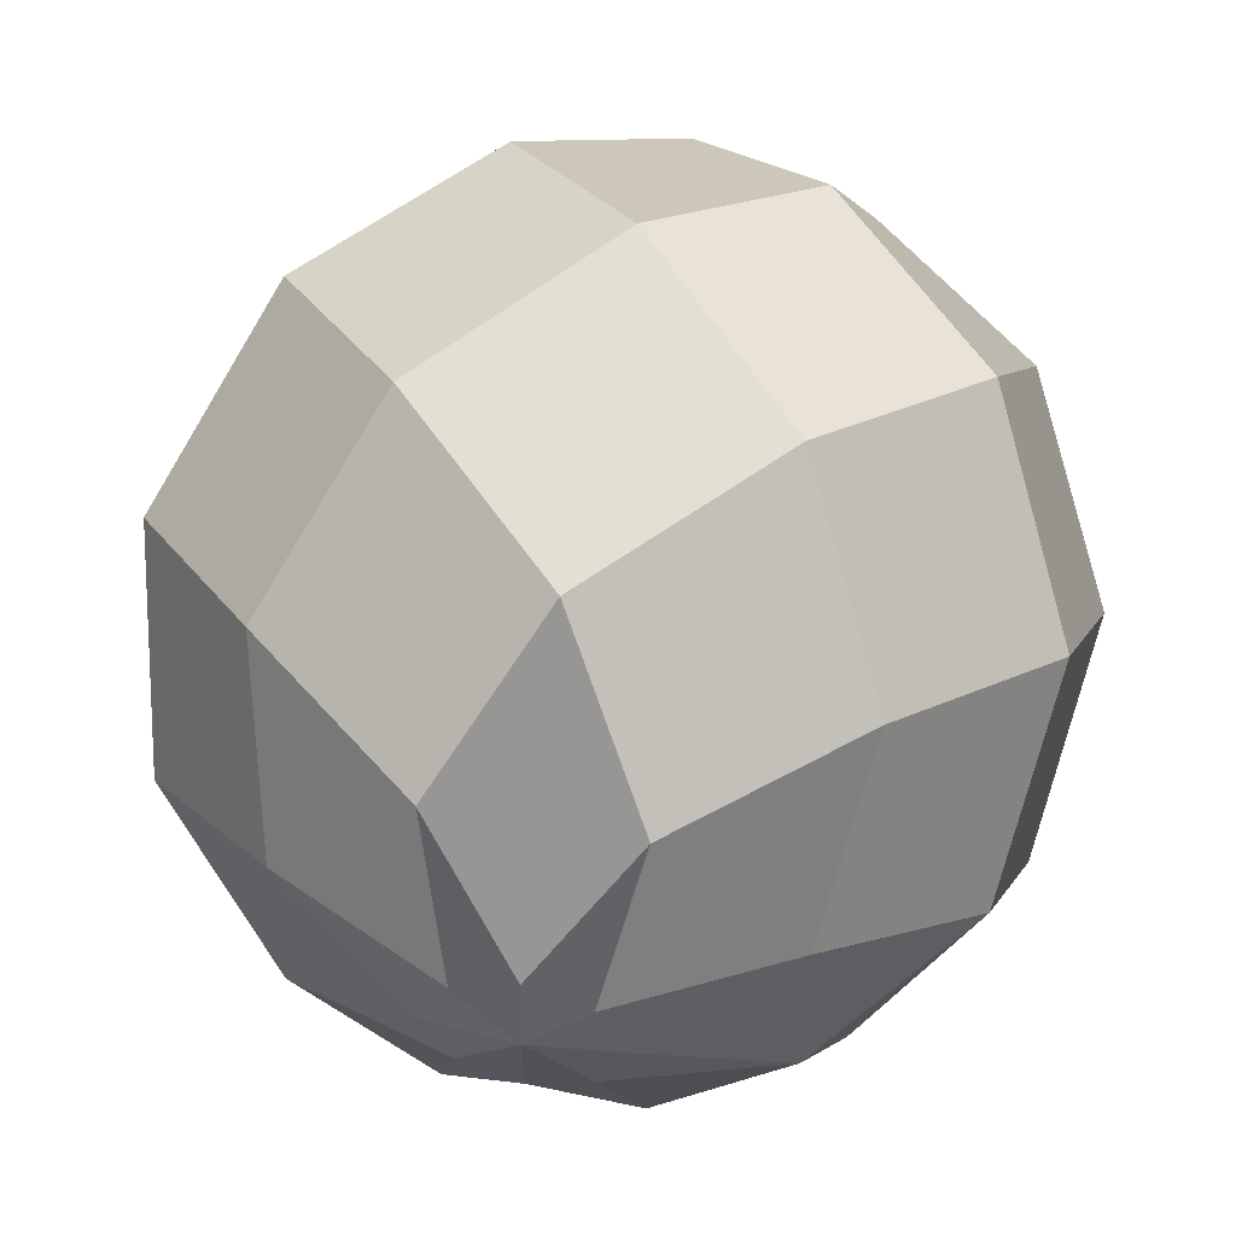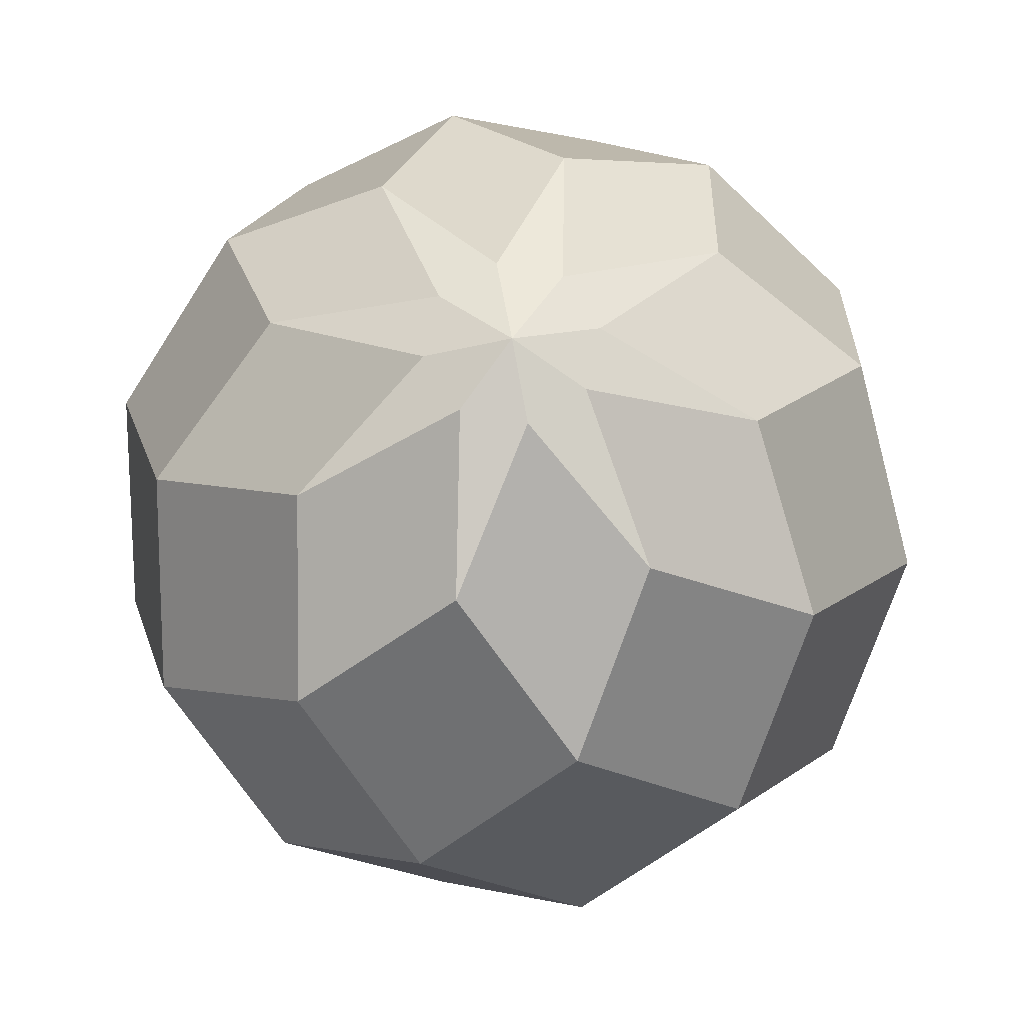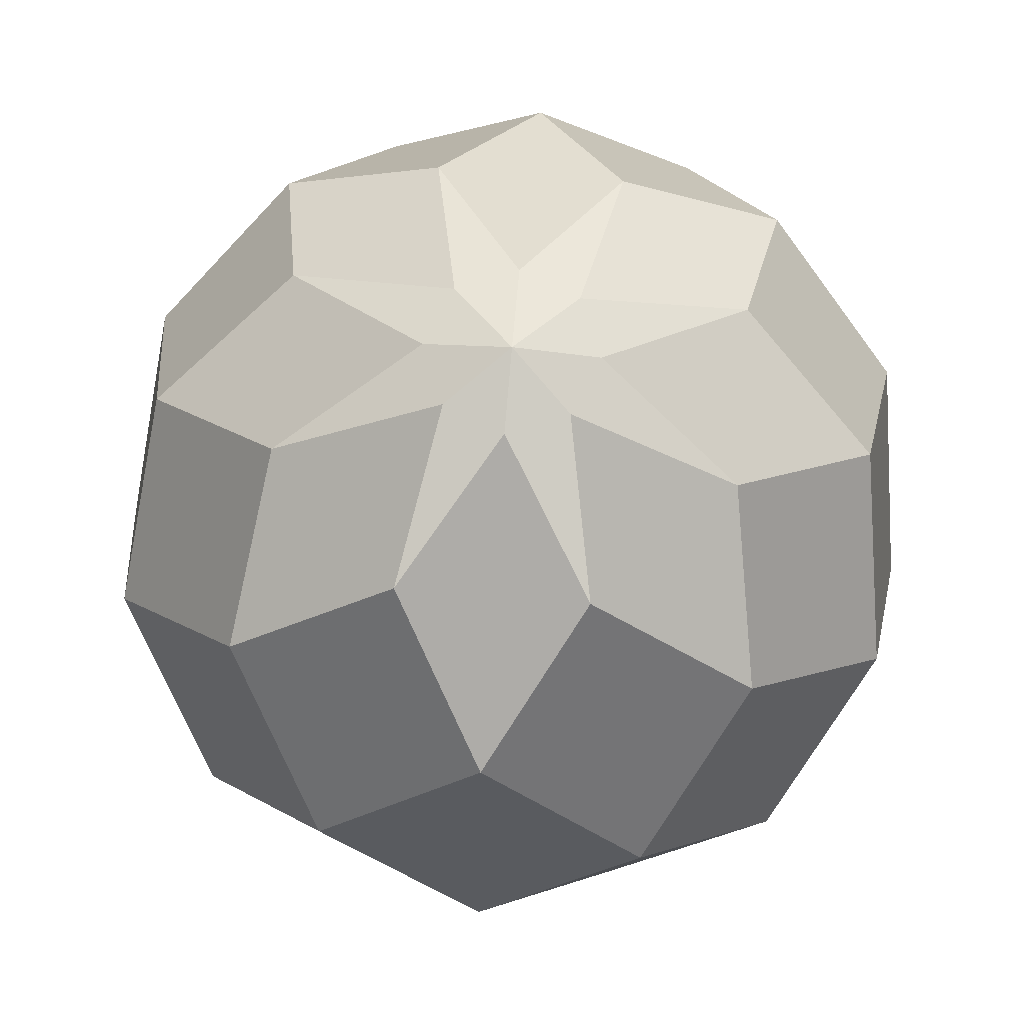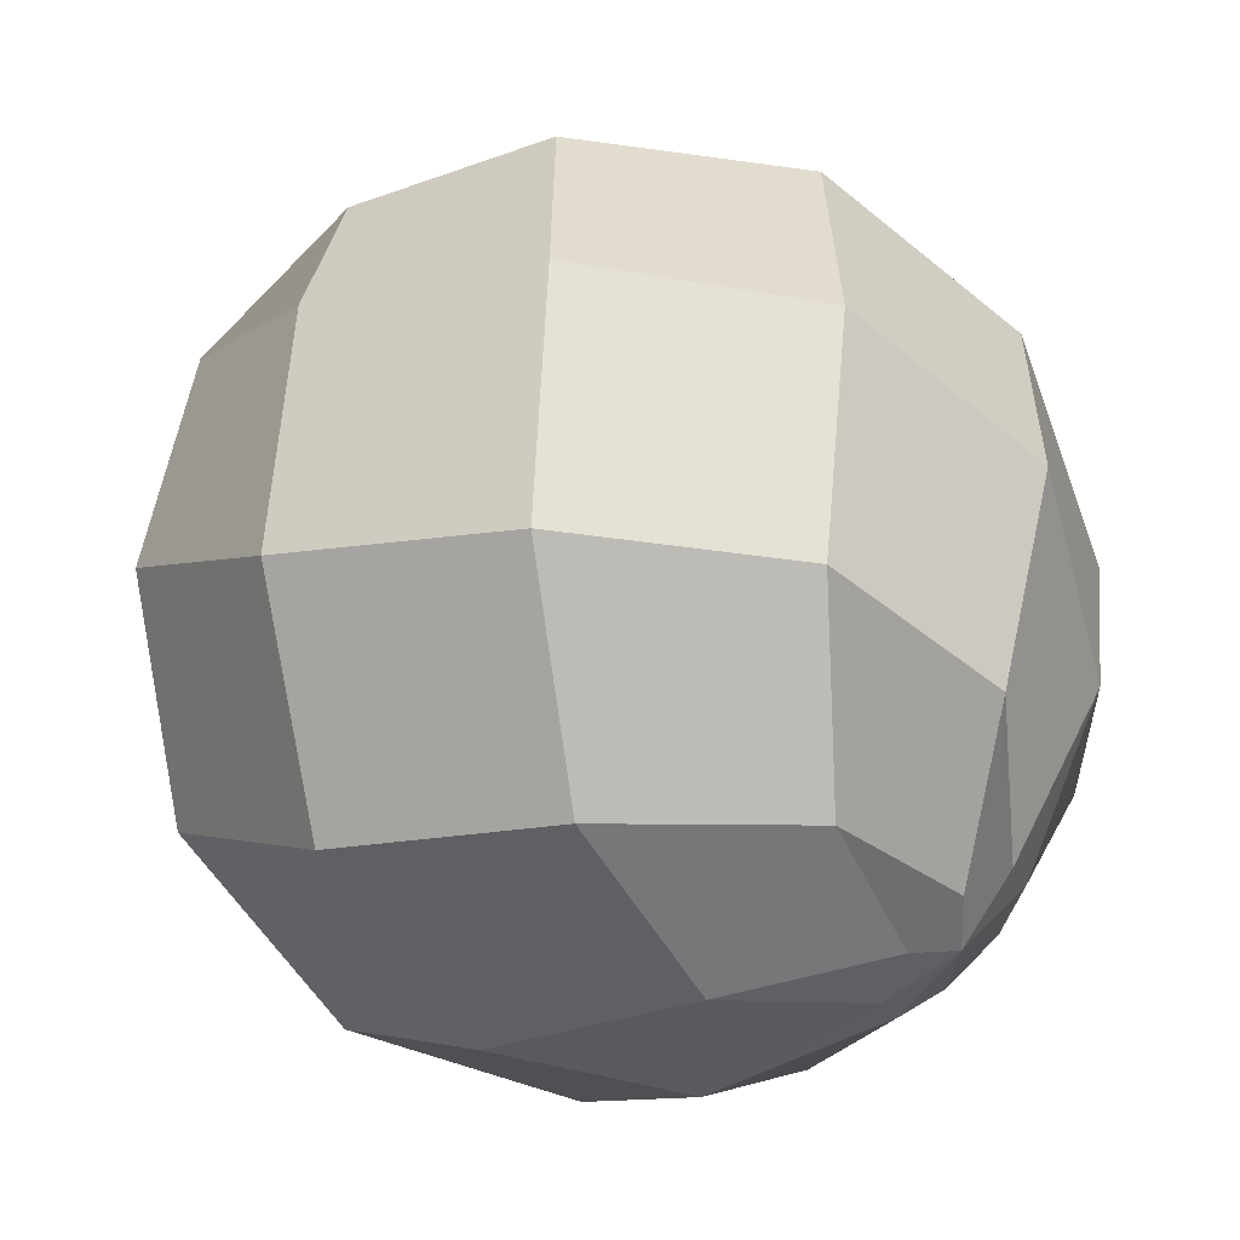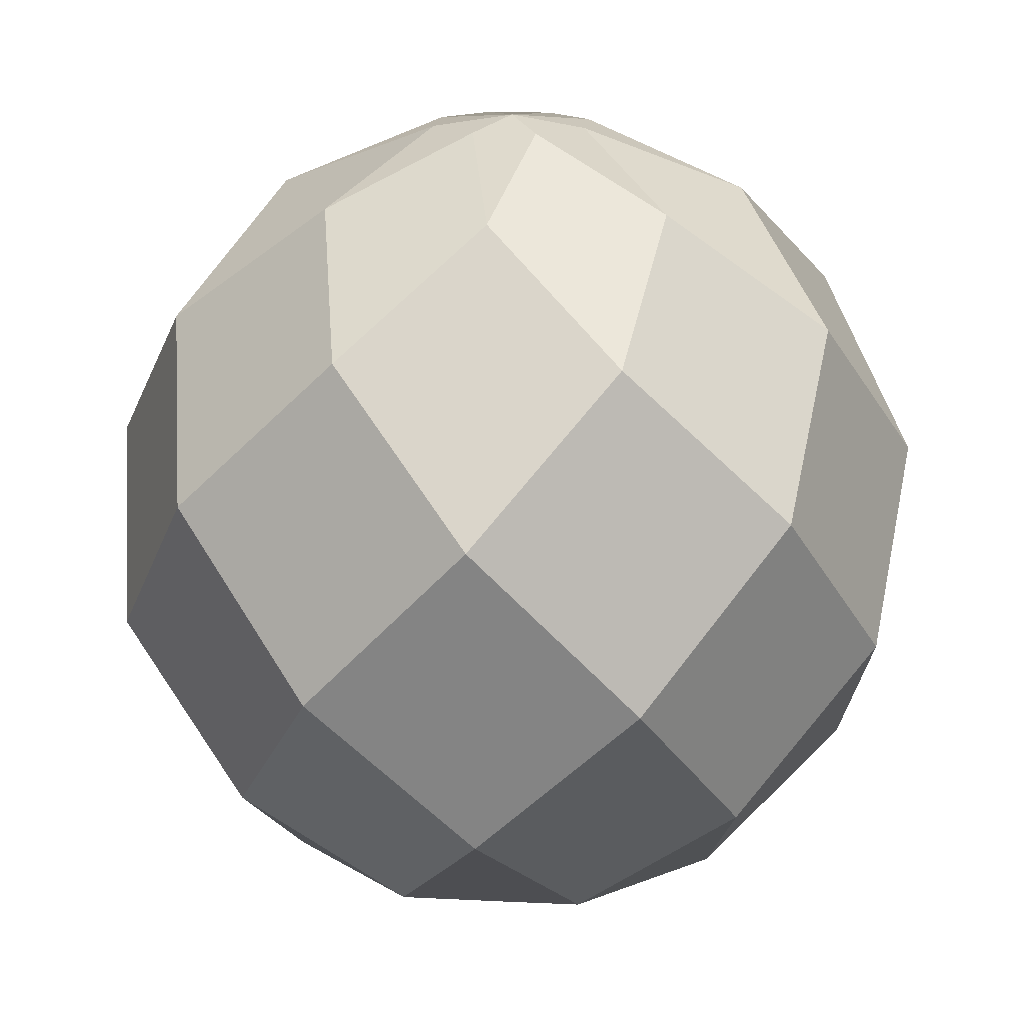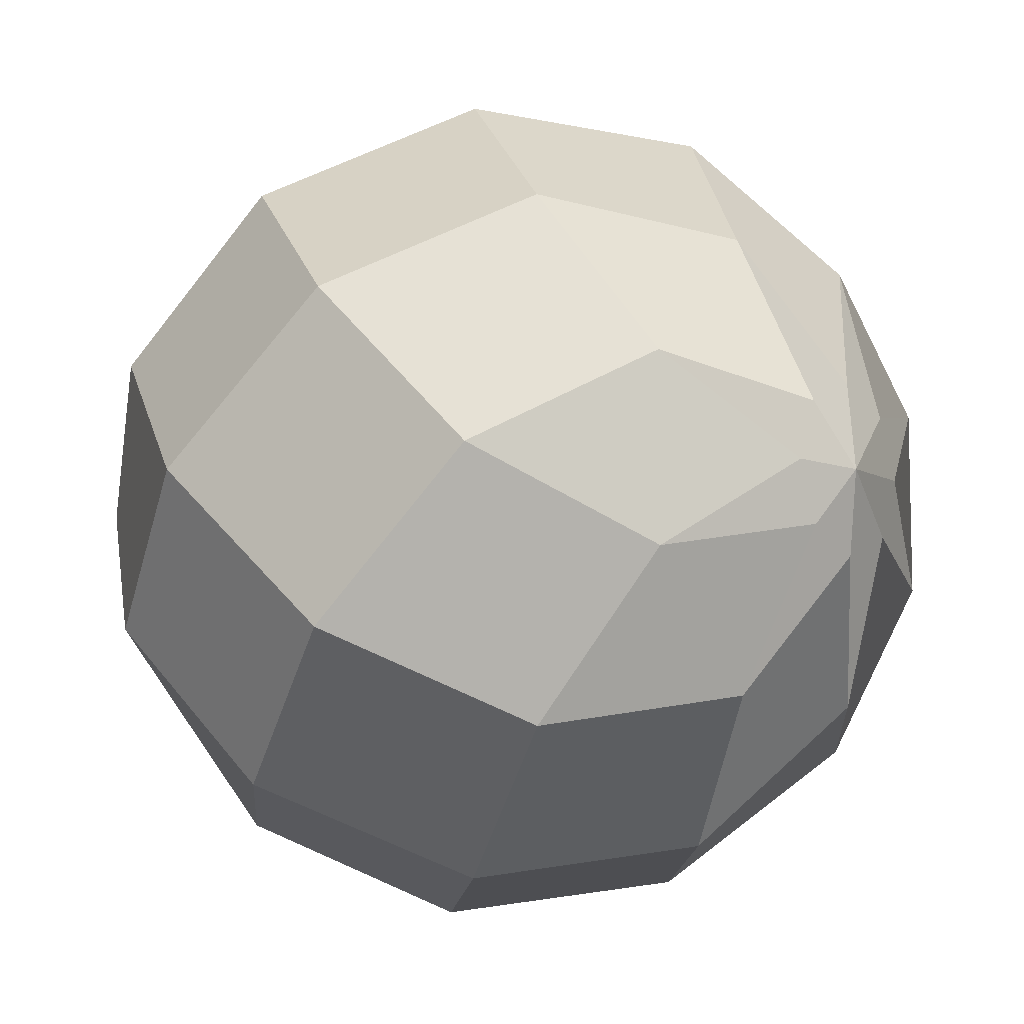
<metadata>
{"format":"obj","ext":"obj","renderer":"f3d","projection":"perspective","resolution":1024,"background":"white","views":[{"elev":54.5,"azim":-169.5,"up":"+Z"},{"elev":67.9,"azim":-10.0,"up":"+Y"},{"elev":69.1,"azim":-175.2,"up":"+Y"},{"elev":57.2,"azim":139.0,"up":"+Z"},{"elev":16.5,"azim":28.3,"up":"+Y"},{"elev":-8.7,"azim":129.5,"up":"+Z"}]}
</metadata>
<code>
o Sphere
v 0.4973 1.727 0.4666
v 0.4973 1.302 -0.1698
v 0.4973 0.5516 -0.3191
v 0.4973 -0.08478 0.1061
v 0.7099 1.578 0.1484
v 0.8727 0.9418 -0.2444
v 0.8155 0.1911 -0.1065
v 0.572 -0.2341 0.4815
v 0.6353 1.727 0.5238
v 1.085 1.302 0.07376
v 1.191 0.5516 -0.03182
v 0.8902 -0.08478 0.2689
v 1.011 1.578 0.4491
v 1.403 0.9418 0.2864
v 1.266 0.1911 0.3435
v 0.6776 -0.2341 0.587
v 0.6924 1.727 0.6617
v 1.329 1.302 0.6617
v 1.478 0.5516 0.6617
v 1.053 -0.08478 0.6617
v 1.011 1.578 0.8743
v 1.403 0.9418 1.037
v 1.266 0.1911 0.9799
v 0.6776 -0.2341 0.7364
v 0.6353 1.727 0.7997
v 1.085 1.302 1.25
v 1.191 0.5516 1.355
v 0.8902 -0.08478 1.055
v 0.4973 -0.2533 0.6617
v 0.7099 1.578 1.175
v 0.8727 0.9418 1.568
v 0.8155 0.1911 1.43
v 0.572 -0.2341 0.8419
v 0.4973 1.727 0.8568
v 0.4973 1.302 1.493
v 0.4973 0.5516 1.642
v 0.4973 -0.08478 1.217
v 0.2847 1.578 1.175
v 0.122 0.9418 1.568
v 0.1791 0.1911 1.43
v 0.4227 -0.2341 0.8419
v 0.4973 1.747 0.6617
v 0.3594 1.727 0.7997
v -0.0906 1.302 1.25
v -0.1962 0.5516 1.355
v 0.1045 -0.08478 1.055
v -0.01594 1.578 0.8743
v -0.4088 0.9418 1.037
v -0.2708 0.1911 0.9799
v 0.3171 -0.2341 0.7364
v 0.3022 1.727 0.6617
v -0.3341 1.302 0.6617
v -0.4834 0.5516 0.6617
v -0.05823 -0.08478 0.6617
v -0.01594 1.578 0.4491
v -0.4088 0.9418 0.2864
v -0.2708 0.1911 0.3435
v 0.3171 -0.2341 0.587
v 0.3594 1.727 0.5238
v -0.0906 1.302 0.07376
v -0.1962 0.5516 -0.03182
v 0.1045 -0.08478 0.2689
v 0.2847 1.578 0.1484
v 0.122 0.9418 -0.2444
v 0.1792 0.1911 -0.1065
v 0.4227 -0.2341 0.4815
f 2 63 1 5
f 2 5 10 6
f 3 64 2 6
f 4 7 12 8
f 14 18 22 19
f 11 14 19 15
f 12 15 20 16
f 12 16 29 8
f 9 42 17 13
f 15 19 23 20
f 18 21 26 22
f 22 26 31 27
f 13 17 21 18
f 19 22 27 23
f 20 23 28 24
f 17 42 25 21
f 20 24 29 16
f 23 27 32 28
f 31 35 39 36
f 26 30 35 31
f 21 25 30 26
f 27 31 36 32
f 28 32 37 33
f 32 36 40 37
f 28 33 29 24
f 25 42 34 30
f 35 38 44 39
f 39 44 48 45
f 30 34 38 35
f 36 39 45 40
f 37 40 46 41
f 37 41 29 33
f 40 45 49 46
f 34 42 43 38
f 48 52 56 53
f 44 47 52 48
f 46 49 54 50
f 45 48 53 49
f 38 43 47 44
f 49 53 57 54
f 43 42 51 47
f 46 50 29 41
f 56 60 64 61
f 52 55 60 56
f 53 56 61 57
f 47 51 55 52
f 54 57 62 58
f 57 61 65 62
f 51 42 59 55
f 54 58 29 50
f 64 60 63 2
f 61 64 3 65
f 55 59 63 60
f 62 65 4 66
f 62 66 29 58
f 59 42 1 63
f 10 13 18 14
f 6 10 14 11
f 4 8 29 66
f 5 9 13 10
f 3 6 11 7
f 7 11 15 12
f 4 65 3 7
f 1 42 9 5

</code>
